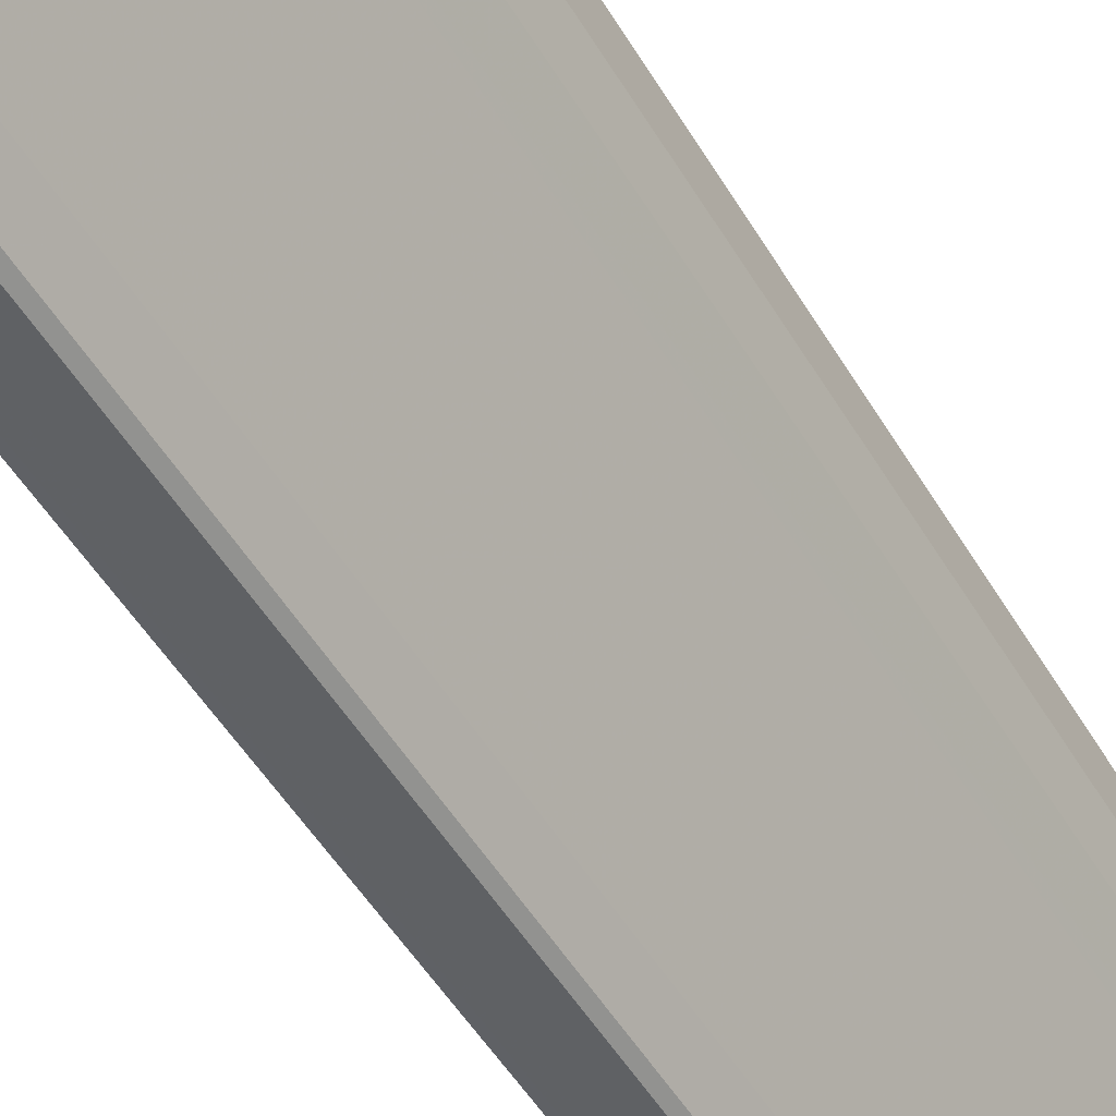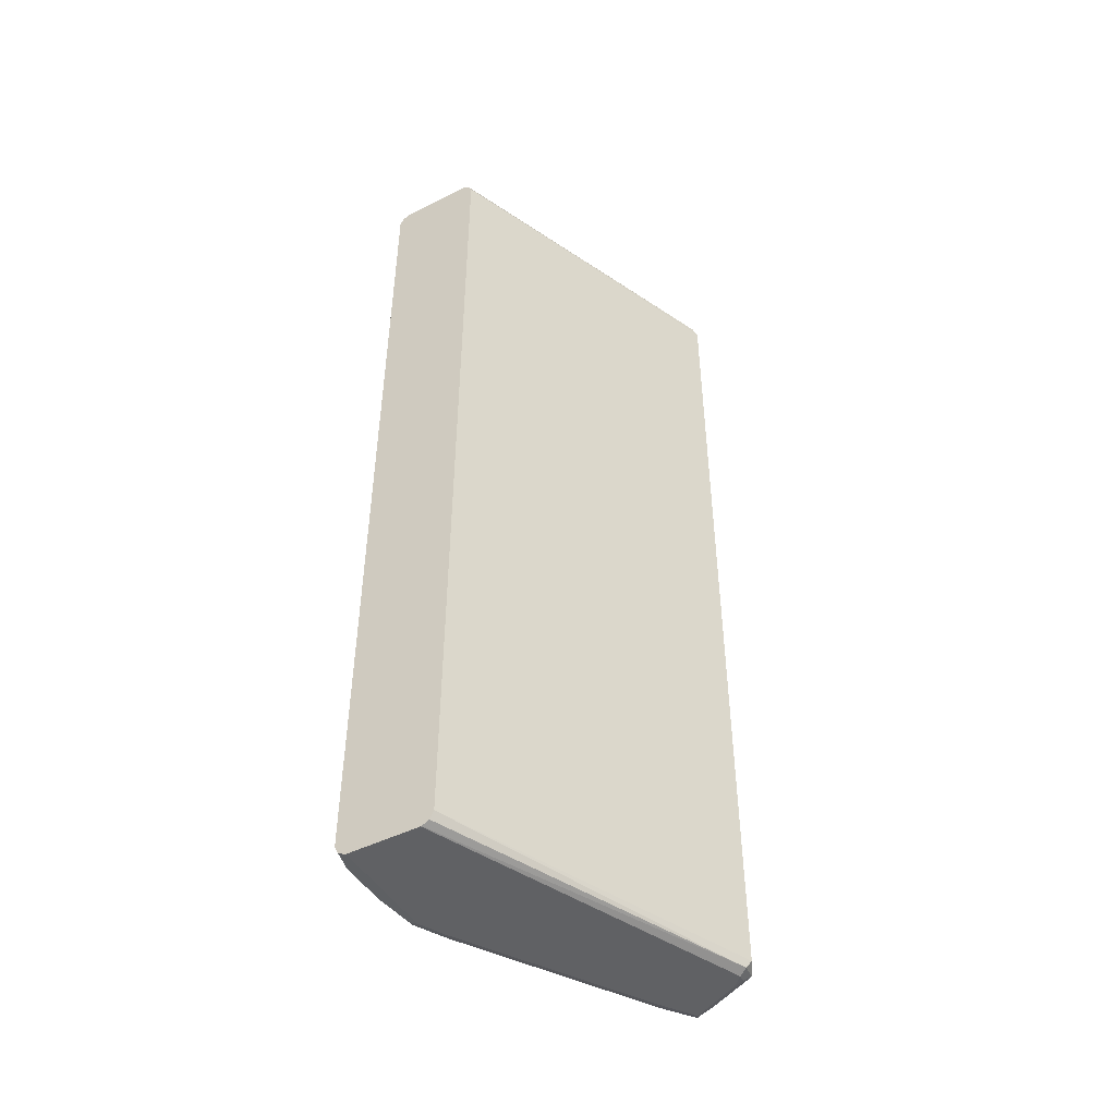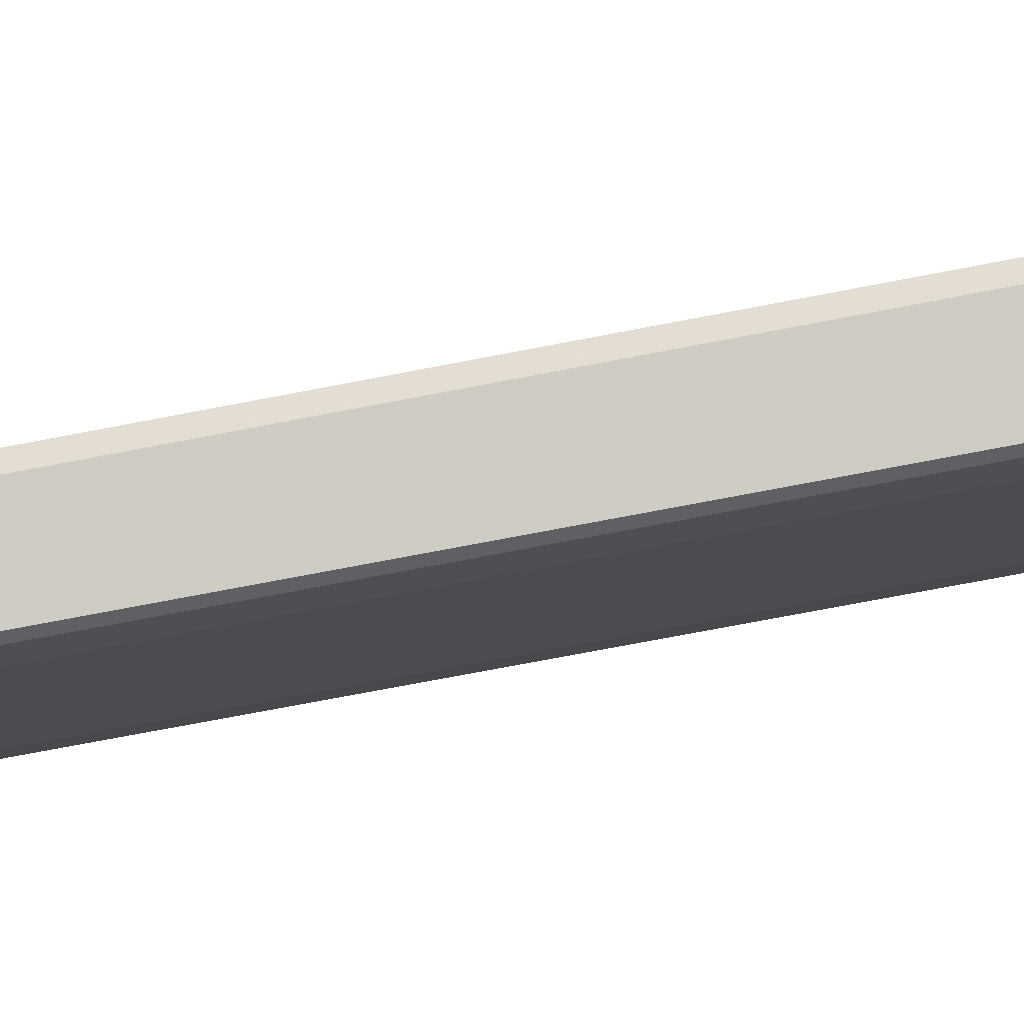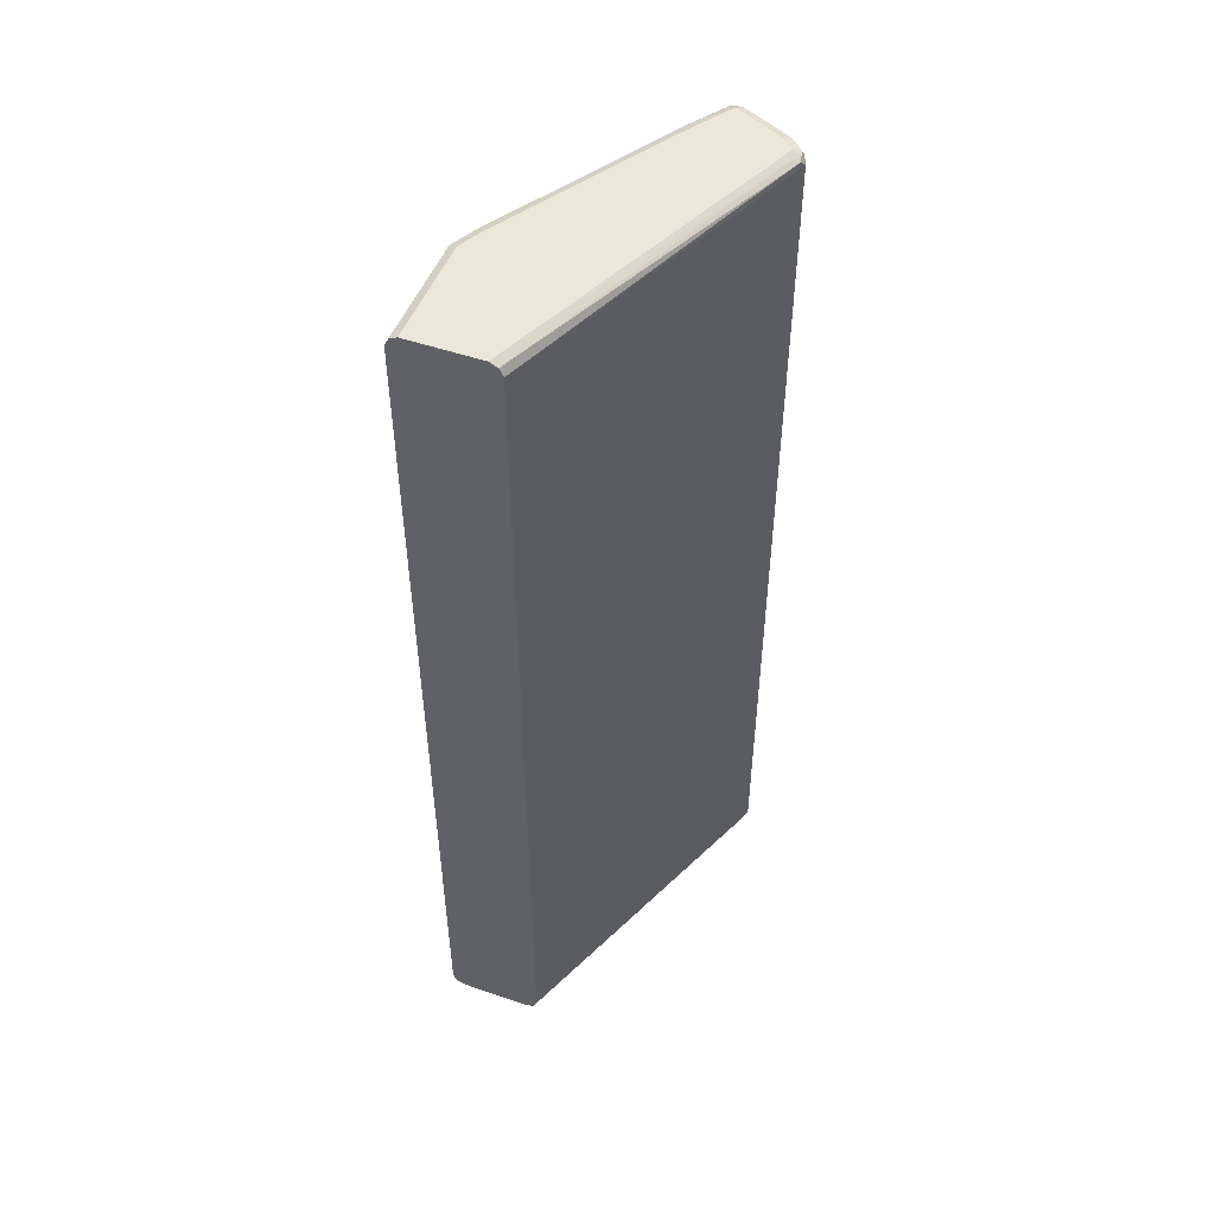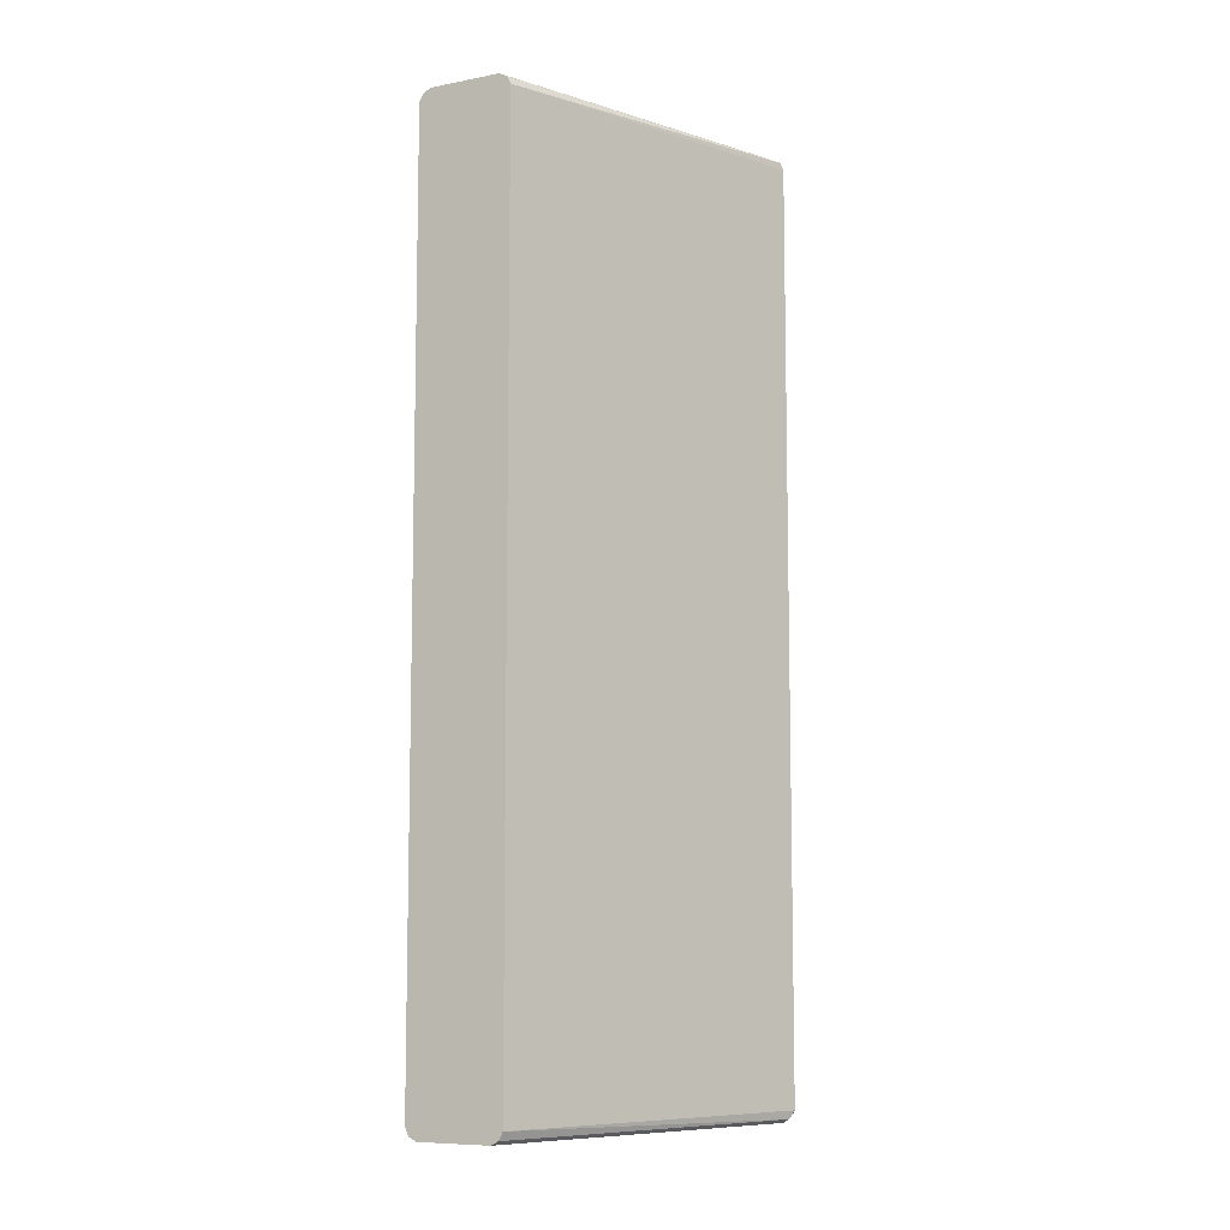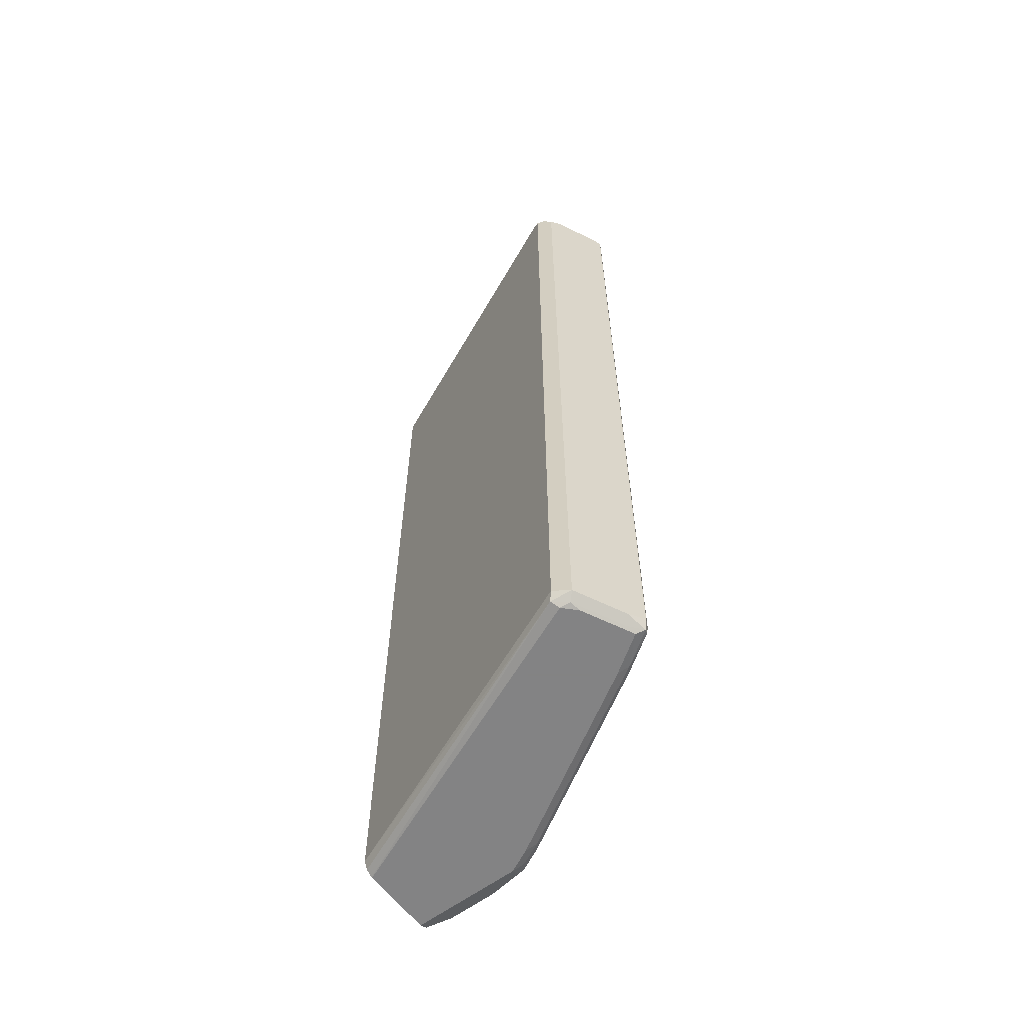
<metadata>
{"format":"obj","ext":"obj","renderer":"f3d","projection":"perspective","resolution":1024,"background":"white","views":[{"elev":-52.1,"azim":-149.7,"up":"+Z"},{"elev":-46.8,"azim":29.6,"up":"+Y"},{"elev":-71.3,"azim":101.0,"up":"+Z"},{"elev":50.0,"azim":20.8,"up":"+Y"},{"elev":-8.5,"azim":27.2,"up":"+Y"},{"elev":-61.1,"azim":127.1,"up":"+Y"}]}
</metadata>
<code>
v 0.06503 -0.6178 -0.7479
v 0.1192 -0.6231 -0.7208
v 0.0867 -0.6231 -0.737
v 0.05958 -0.6286 -0.7424
v 0.05417 -0.6178 -0.7424
v 0.06503 0.6178 -0.7479
v 0.1409 -0.6123 -0.7099
v 0.1517 -0.6231 -0.7045
v 0.1246 -0.6286 -0.7099
v 0.1192 0.6123 -0.7208
v 0.07855 -0.6313 -0.7289
v 0.06503 -0.6339 -0.7316
v 0.03046 -0.63 -0.6991
v 0.05284 -0.6259 -0.7397
v 0.02709 -0.6178 -0.7045
v 0.05417 0.6178 -0.7424
v 0.05688 0.6259 -0.7438
v 0.06503 0.6286 -0.7424
v 0.07314 0.63 -0.7397
v 0.07585 0.6231 -0.7424
v 0.1084 0.6231 -0.7262
v 0.1409 0.6231 -0.7099
v 0.1626 -0.6178 -0.6828
v 0.1544 -0.6259 -0.6909
v 0.1436 -0.6313 -0.6963
v 0.1517 0.6123 -0.7045
v 0.1301 -0.6339 -0.6991
v 0.0325 -0.6339 -0.6828
v -0.1158 -0.63 -0.4552
v 0.02031 -0.6259 -0.6909
v -0.1192 -0.6178 -0.4606
v 0.02709 0.6178 -0.7045
v 0.02438 0.6259 -0.695
v 0.05417 0.6286 -0.737
v 0.06503 0.6339 -0.7316
v 0.1057 0.63 -0.7234
v 0.1382 0.63 -0.7072
v 0.1571 0.6231 -0.6937
v -0.01623 -0.6178 -0.2596
v 0.1571 -0.6286 -0.6774
v 0.1626 0.6178 -0.6828
v 0.1463 -0.6339 -0.6828
v -0.1138 -0.6339 -0.439
v -0.1321 -0.63 -0.4227
v -0.126 -0.6259 -0.4471
v -0.1246 -0.6178 -0.4498
v -0.1192 0.6178 -0.4606
v -0.1219 0.6259 -0.4512
v 0.02168 0.6286 -0.6882
v 0.0325 0.63 -0.7011
v 0.0325 0.6339 -0.6828
v 0.1301 0.6339 -0.6991
v 0.1544 0.63 -0.6909
v -0.02168 -0.6286 -0.2596
v -0.01623 0.6178 -0.2596
v -0.03151 -0.6336 -0.2596
v 0.1571 0.6286 -0.6828
v 0.1585 0.6259 -0.6747
v -0.0325 -0.6339 -0.2596
v -0.1301 -0.6339 -0.4064
v -0.1409 -0.6286 -0.4064
v -0.1422 -0.6259 -0.4146
v -0.1246 0.6178 -0.4498
v -0.1246 0.6286 -0.4444
v -0.1138 0.63 -0.4573
v -0.1138 0.6339 -0.439
v 0.1463 0.6339 -0.6828
v -0.02168 0.6286 -0.2596
v 0.1484 0.63 -0.6666
v -0.1301 -0.6339 -0.2596
v -0.1304 -0.6338 -0.2596
v -0.1409 -0.6286 -0.2596
v -0.1517 -0.6231 -0.3577
v -0.1585 -0.6096 -0.3658
v -0.1626 -0.6015 -0.3577
v -0.1463 -0.6178 -0.4064
v -0.1463 0.6178 -0.4064
v -0.1409 0.6286 -0.4119
v -0.1301 0.6339 -0.4064
v -0.0325 0.6339 -0.2596
v -0.1411 -0.6282 -0.2596
v -0.1517 -0.6231 -0.2927
v -0.1626 -0.6015 -0.2927
v -0.1626 0.5853 -0.3577
v -0.1463 0.6178 -0.2596
v -0.1409 0.6286 -0.2596
v -0.1305 0.6338 -0.2596
v -0.1301 0.6339 -0.2596
v -0.1463 -0.6178 -0.2596
v -0.1626 0.5853 -0.2927
f 1 2 3
f 39 72 71
f 39 71 70
f 39 70 59
f 39 59 56
f 39 56 54
f 40 54 56
f 40 56 42
f 41 53 57
f 39 81 72
f 41 57 58
f 42 56 59
f 43 60 44
f 44 60 61
f 44 61 62
f 45 62 46
f 46 62 63
f 47 63 48
f 48 63 64
f 41 58 55
f 49 64 50
f 39 89 81
f 39 86 85
f 35 50 51
f 35 51 66
f 35 66 79
f 35 79 88
f 35 88 80
f 35 80 67
f 35 67 52
f 35 52 36
f 39 85 89
f 36 52 37
f 37 67 53
f 38 53 41
f 39 54 40
f 39 55 68
f 39 68 80
f 39 80 88
f 39 88 87
f 39 87 86
f 37 52 67
f 50 65 51
f 50 64 65
f 51 65 66
f 72 81 82
f 73 82 83
f 73 83 75
f 73 75 74
f 75 83 90
f 75 90 84
f 75 84 77
f 75 77 76
f 68 69 80
f 77 84 90
f 77 85 86
f 77 86 78
f 78 86 87
f 79 87 88
f 81 89 82
f 82 89 83
f 83 89 85
f 83 85 90
f 77 90 85
f 67 80 69
f 64 66 65
f 64 79 66
f 53 67 57
f 55 58 68
f 57 67 69
f 57 69 58
f 58 69 68
f 60 70 71
f 60 71 61
f 61 72 82
f 61 82 73
f 61 73 62
f 61 71 72
f 62 73 74
f 62 74 75
f 62 75 76
f 62 76 77
f 62 77 63
f 63 77 78
f 63 78 64
f 64 78 79
f 34 50 35
f 34 49 50
f 78 87 79
f 33 64 49
f 6 18 19
f 6 19 20
f 6 20 21
f 6 21 22
f 6 22 10
f 7 22 26
f 7 26 8
f 8 23 24
f 6 17 18
f 8 24 25
f 8 26 41
f 8 41 23
f 9 25 11
f 11 25 27
f 11 27 12
f 12 27 42
f 12 42 59
f 12 59 70
f 8 25 9
f 12 70 60
f 6 16 17
f 5 15 32
f 33 49 34
f 1 3 4
f 1 4 5
f 1 16 6
f 1 6 10
f 1 10 2
f 2 7 8
f 2 8 9
f 5 32 16
f 2 9 3
f 2 22 7
f 3 9 11
f 3 11 4
f 4 11 12
f 4 12 13
f 4 13 14
f 4 14 5
f 5 14 15
f 2 10 22
f 12 60 43
f 1 5 16
f 12 28 13
f 22 53 38
f 22 38 26
f 23 39 40
f 23 40 24
f 23 41 55
f 23 55 39
f 24 40 25
f 25 42 27
f 22 37 53
f 25 40 42
f 29 43 44
f 29 44 62
f 29 62 45
f 31 45 46
f 31 46 63
f 31 63 47
f 32 48 33
f 12 43 28
f 26 38 41
f 21 37 22
f 32 47 48
f 19 21 20
f 13 28 43
f 21 36 37
f 13 43 29
f 13 29 45
f 13 45 30
f 13 30 14
f 14 30 15
f 15 30 45
f 15 45 31
f 33 48 64
f 15 47 32
f 15 31 47
f 19 35 36
f 18 35 19
f 18 34 35
f 19 36 21
f 16 32 17
f 17 34 18
f 17 33 34
f 17 32 33

</code>
